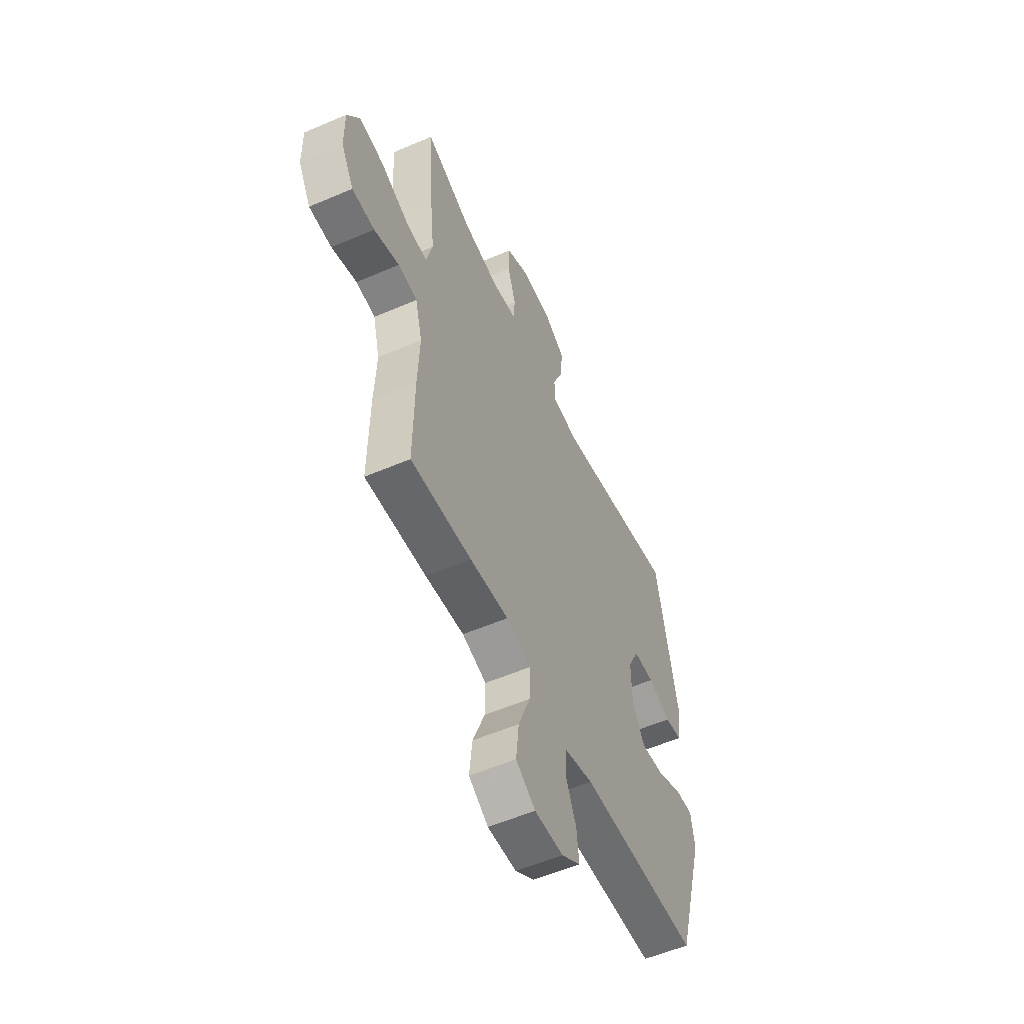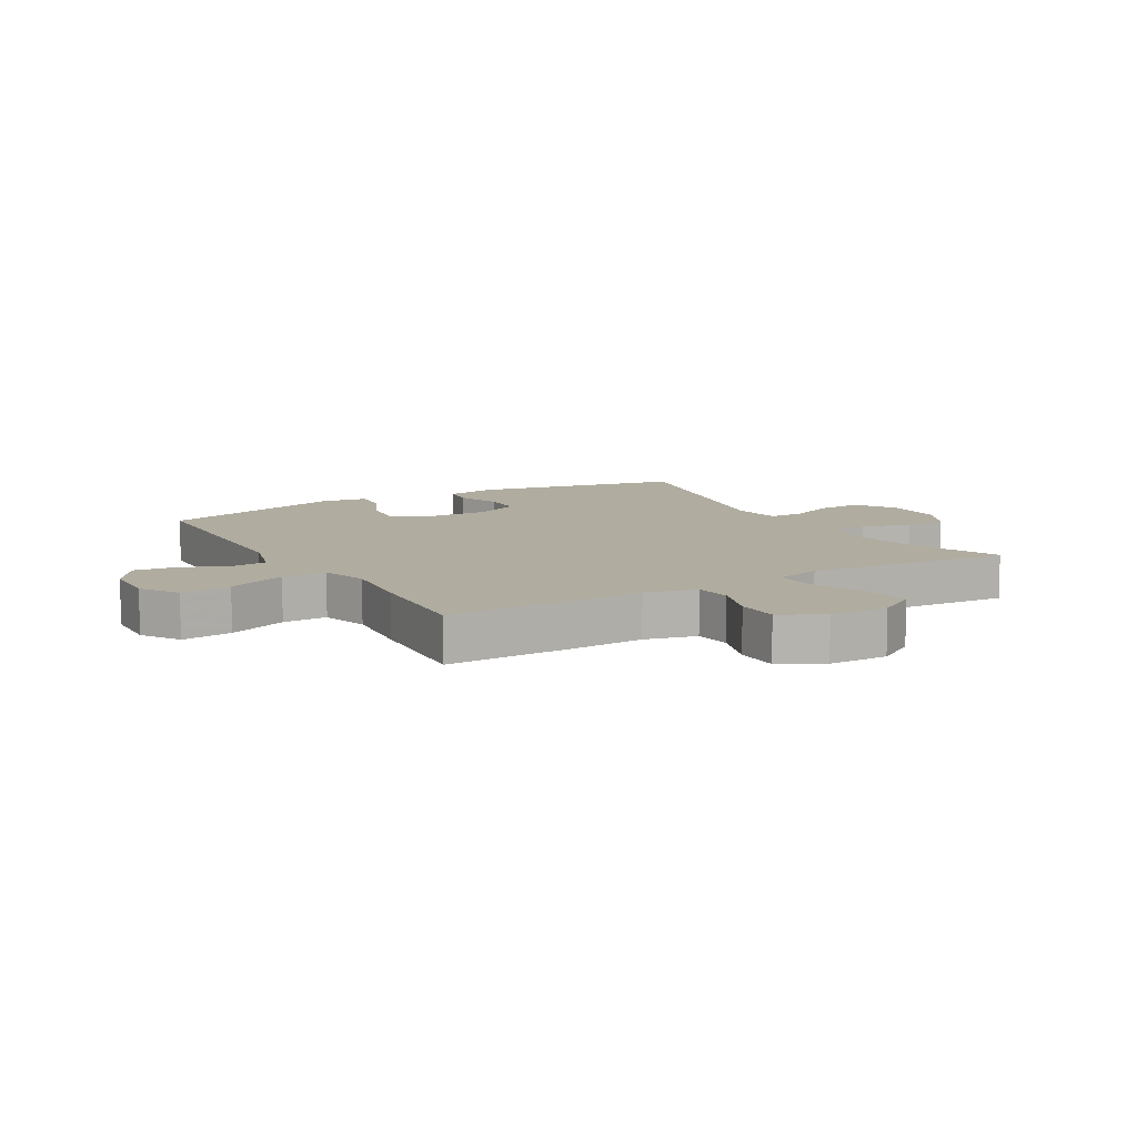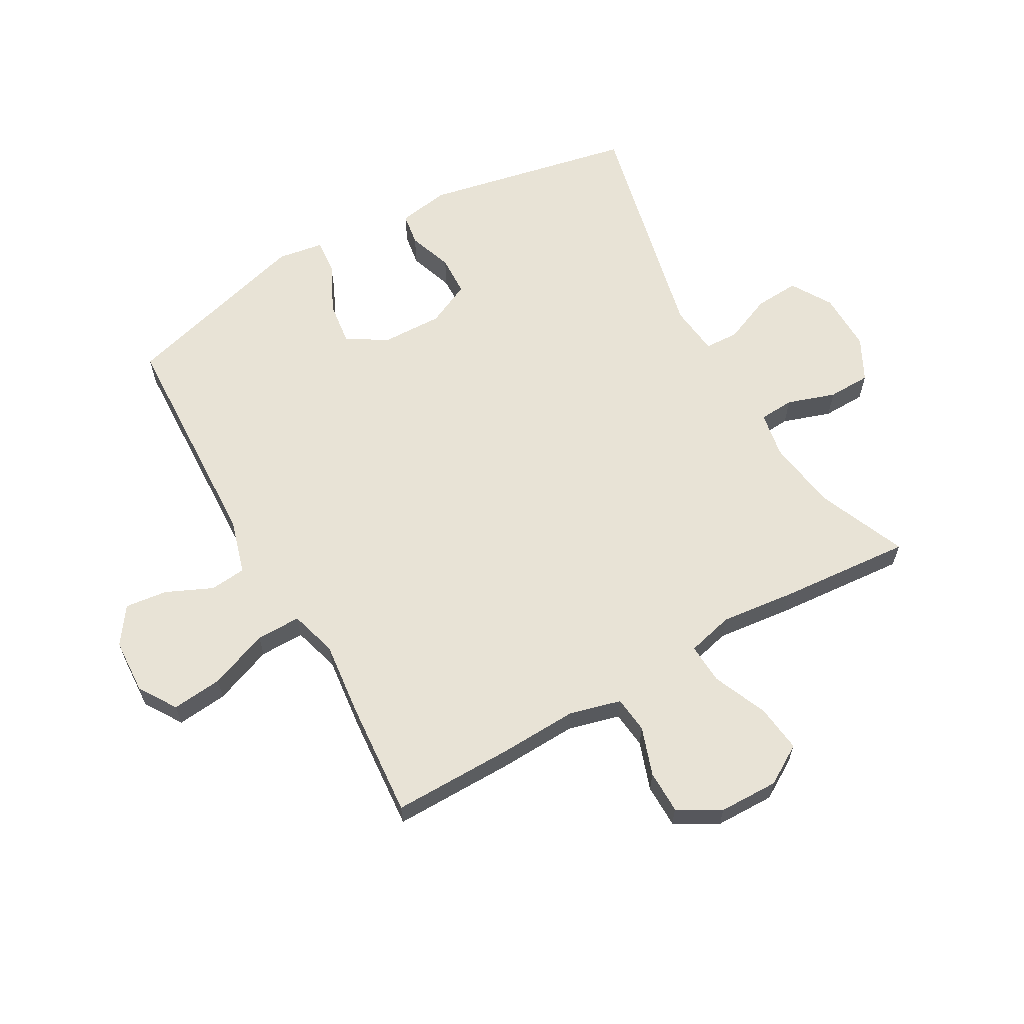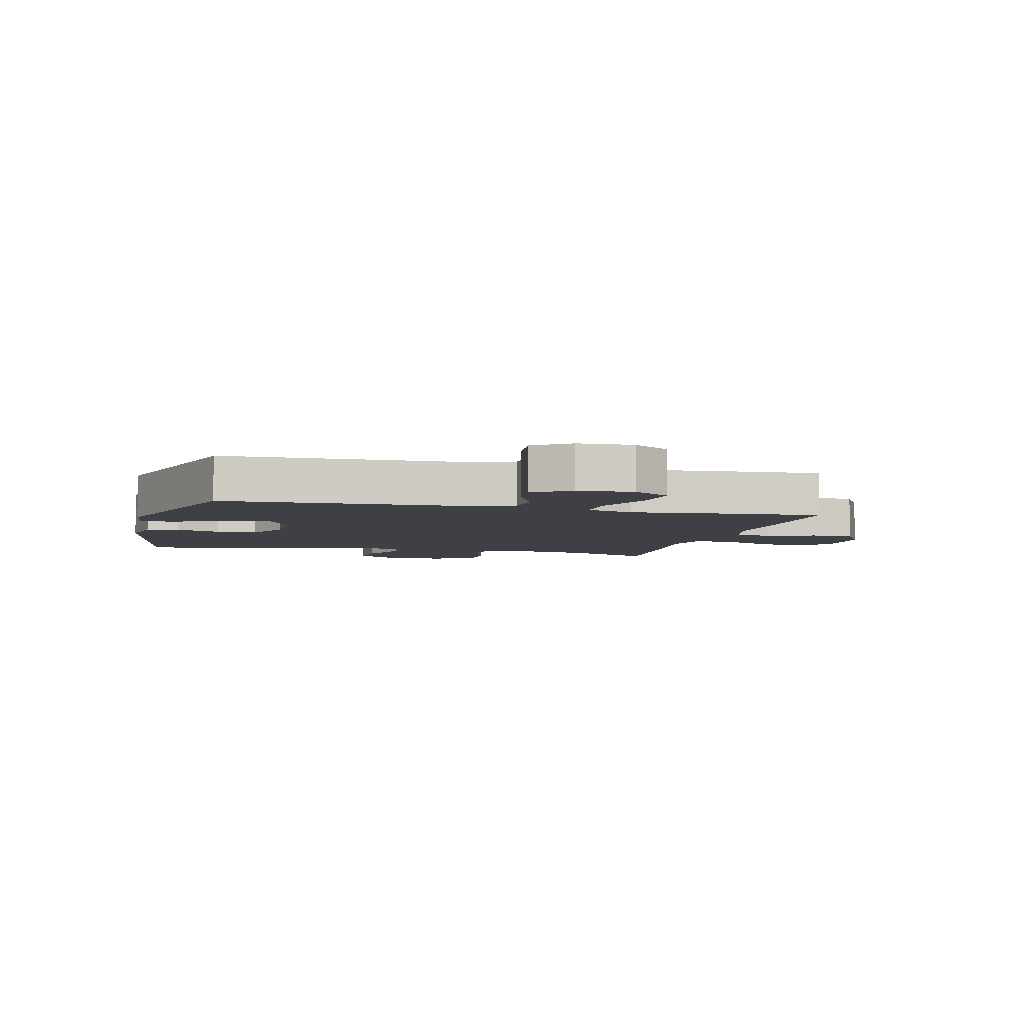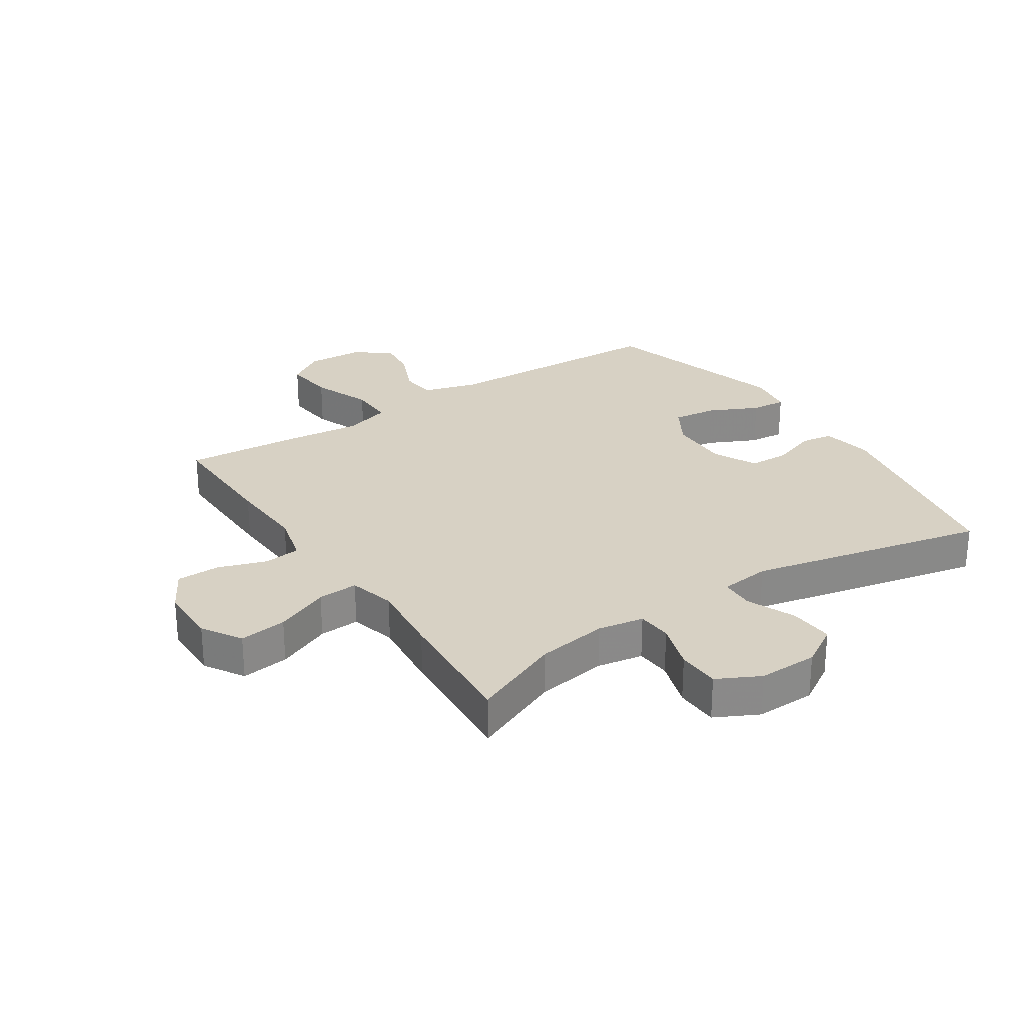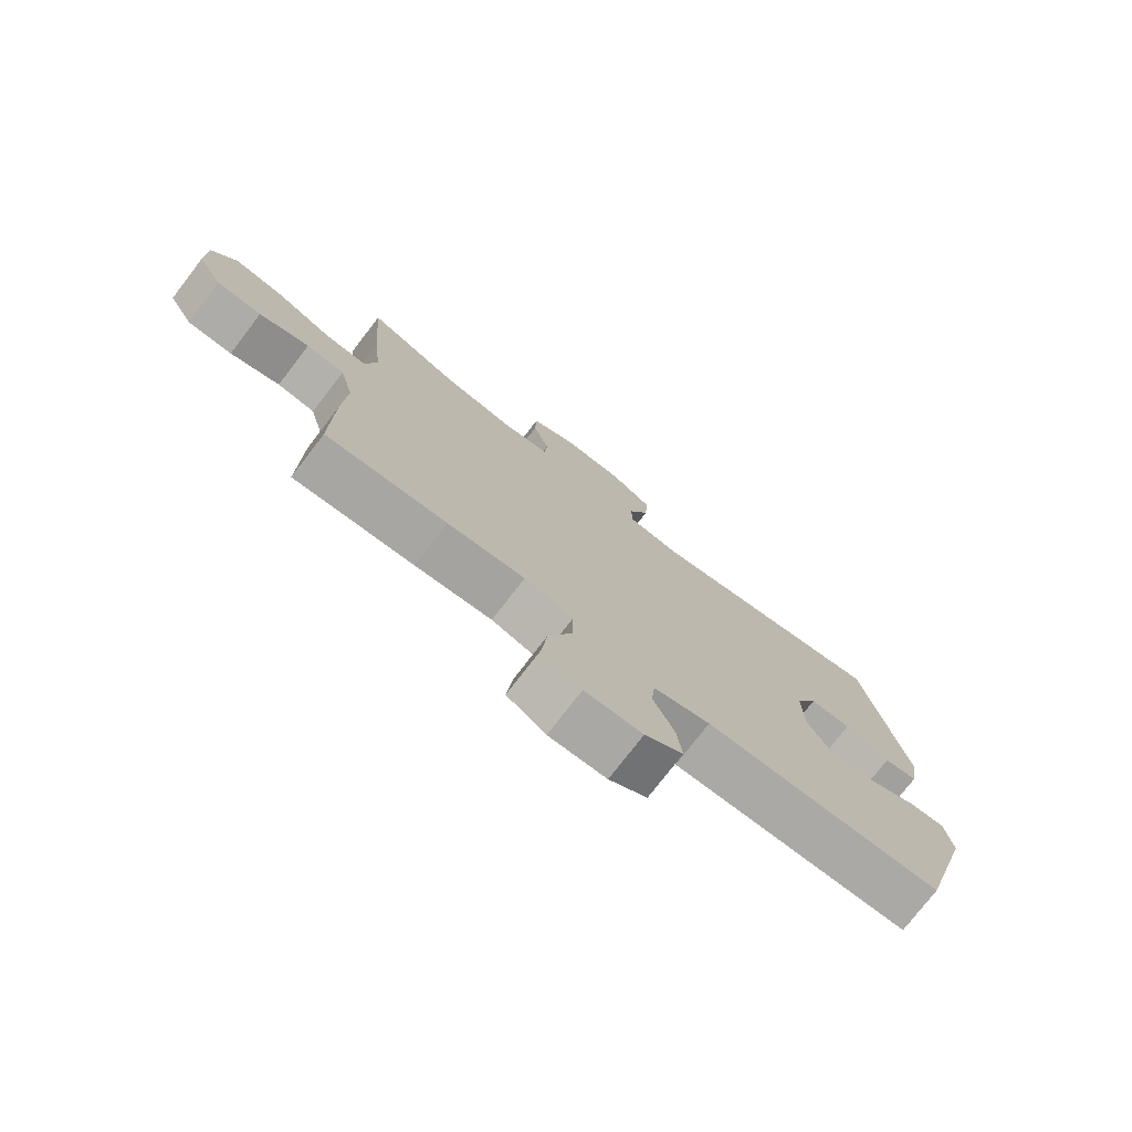
<metadata>
{"format":"obj","ext":"obj","renderer":"f3d","projection":"perspective","resolution":1024,"background":"white","views":[{"elev":-55.6,"azim":-65.7,"up":"+Z"},{"elev":9.9,"azim":-120.3,"up":"+Y"},{"elev":62.5,"azim":-119.2,"up":"+Y"},{"elev":-5.2,"azim":165.7,"up":"+Y"},{"elev":27.1,"azim":-33.4,"up":"+Y"},{"elev":-76.3,"azim":-37.6,"up":"+Z"}]}
</metadata>
<code>
v 0.5 0.07 -0.5
v 0.118 0.07 -0.513
v 0.027 0.07 -0.539
v 0.021 0.07 -0.599
v 0.055 0.07 -0.676
v 0.063 0.07 -0.746
v 0.002 0.07 -0.788
v -0.09 0.07 -0.792
v -0.152 0.07 -0.752
v -0.143 0.07 -0.668
v -0.105 0.07 -0.57
v -0.104 0.07 -0.496
v -0.182 0.07 -0.473
v -0.306 0.07 -0.486
v -0.5 0.07 -0.5
v -0.497 0.07 -0.297
v -0.491 0.07 -0.168
v -0.513 0.07 -0.083
v -0.574 0.07 -0.076
v -0.654 0.07 -0.103
v -0.726 0.07 -0.102
v -0.766 0.07 -0.032
v -0.767 0.07 0.067
v -0.727 0.07 0.132
v -0.648 0.07 0.122
v -0.558 0.07 0.083
v -0.491 0.07 0.079
v -0.471 0.07 0.156
v -0.484 0.07 0.28
v -0.5 0.07 0.5
v -0.352 0.07 0.437
v -0.234 0.07 0.419
v -0.158 0.07 0.432
v -0.154 0.07 0.49
v -0.18 0.07 0.57
v -0.178 0.07 0.641
v -0.107 0.07 0.677
v -0.008 0.07 0.675
v 0.059 0.07 0.634
v 0.054 0.07 0.56
v 0.02 0.07 0.48
v 0.022 0.07 0.424
v 0.106 0.07 0.414
v 0.5 0.07 0.5
v 0.569 0.07 0.151
v 0.554 0.07 0.066
v 0.5 0.07 0.058
v 0.426 0.07 0.084
v 0.359 0.07 0.082
v 0.324 0.07 0.009
v 0.326 0.07 -0.092
v 0.366 0.07 -0.159
v 0.439 0.07 -0.15
v 0.521 0.07 -0.111
v 0.579 0.07 -0.106
v 0.591 0.07 -0.182
v 0.5 0 -0.5
v 0.118 0 -0.513
v 0.027 0 -0.539
v 0.021 0 -0.599
v 0.055 0 -0.676
v 0.063 0 -0.746
v 0.002 0 -0.788
v -0.09 0 -0.792
v -0.152 0 -0.752
v -0.143 0 -0.668
v -0.105 0 -0.57
v -0.104 0 -0.496
v -0.182 0 -0.473
v -0.306 0 -0.486
v -0.5 0 -0.5
v -0.497 0 -0.297
v -0.491 0 -0.168
v -0.513 0 -0.083
v -0.574 0 -0.076
v -0.654 0 -0.103
v -0.726 0 -0.102
v -0.766 0 -0.032
v -0.767 0 0.067
v -0.727 0 0.132
v -0.648 0 0.122
v -0.558 0 0.083
v -0.491 0 0.079
v -0.471 0 0.156
v -0.484 0 0.28
v -0.5 0 0.5
v -0.352 0 0.437
v -0.234 0 0.419
v -0.158 0 0.432
v -0.154 0 0.49
v -0.18 0 0.57
v -0.178 0 0.641
v -0.107 0 0.677
v -0.008 0 0.675
v 0.059 0 0.634
v 0.054 0 0.56
v 0.02 0 0.48
v 0.022 0 0.424
v 0.106 0 0.414
v 0.5 0 0.5
v 0.569 0 0.151
v 0.554 0 0.066
v 0.5 0 0.058
v 0.426 0 0.084
v 0.359 0 0.082
v 0.324 0 0.009
v 0.326 0 -0.092
v 0.366 0 -0.159
v 0.439 0 -0.15
v 0.521 0 -0.111
v 0.579 0 -0.106
v 0.591 0 -0.182
f 56 1 2
f 55 56 2
f 54 55 2
f 53 54 2
f 52 53 2 3
f 51 52 3
f 50 51 3
f 49 50 3
f 46 47 48
f 45 46 48
f 44 45 48
f 43 44 48
f 42 43 48 49
f 39 40 41
f 38 39 41
f 37 38 41
f 36 37 41
f 35 36 41
f 34 35 41
f 33 34 41 42
f 42 49 3
f 33 42 3
f 32 33 3
f 28 29 30 31
f 32 3 4
f 31 32 4
f 28 31 4
f 27 28 4
f 24 25 26
f 23 24 26
f 22 23 26
f 21 22 26
f 20 21 26
f 19 20 26
f 18 19 26 27
f 15 16 17
f 14 15 17
f 13 14 17
f 17 18 27
f 13 17 27
f 12 13 27
f 9 10 11
f 8 9 11
f 7 8 11
f 6 7 11
f 5 6 11
f 4 5 11
f 4 11 12
f 4 12 27
f 58 57 112
f 58 112 111
f 58 111 110
f 58 110 109
f 59 58 109 108
f 59 108 107
f 59 107 106
f 59 106 105
f 104 103 102
f 104 102 101
f 104 101 100
f 104 100 99
f 105 104 99 98
f 97 96 95
f 97 95 94
f 97 94 93
f 97 93 92
f 97 92 91
f 97 91 90
f 98 97 90 89
f 59 105 98
f 59 98 89
f 59 89 88
f 87 86 85 84
f 60 59 88
f 60 88 87
f 60 87 84
f 60 84 83
f 82 81 80
f 82 80 79
f 82 79 78
f 82 78 77
f 82 77 76
f 82 76 75
f 83 82 75 74
f 73 72 71
f 73 71 70
f 73 70 69
f 83 74 73
f 83 73 69
f 83 69 68
f 67 66 65
f 67 65 64
f 67 64 63
f 67 63 62
f 67 62 61
f 67 61 60
f 68 67 60
f 83 68 60
f 1 57 58 2
f 2 58 59 3
f 3 59 60 4
f 4 60 61 5
f 5 61 62 6
f 6 62 63 7
f 7 63 64 8
f 8 64 65 9
f 9 65 66 10
f 10 66 67 11
f 11 67 68 12
f 12 68 69 13
f 13 69 70 14
f 14 70 71 15
f 15 71 72 16
f 16 72 73 17
f 17 73 74 18
f 18 74 75 19
f 19 75 76 20
f 20 76 77 21
f 21 77 78 22
f 22 78 79 23
f 23 79 80 24
f 24 80 81 25
f 25 81 82 26
f 26 82 83 27
f 27 83 84 28
f 28 84 85 29
f 29 85 86 30
f 30 86 87 31
f 31 87 88 32
f 32 88 89 33
f 33 89 90 34
f 34 90 91 35
f 35 91 92 36
f 36 92 93 37
f 37 93 94 38
f 38 94 95 39
f 39 95 96 40
f 40 96 97 41
f 41 97 98 42
f 42 98 99 43
f 43 99 100 44
f 44 100 101 45
f 45 101 102 46
f 46 102 103 47
f 47 103 104 48
f 48 104 105 49
f 49 105 106 50
f 50 106 107 51
f 51 107 108 52
f 52 108 109 53
f 53 109 110 54
f 54 110 111 55
f 55 111 112 56
f 56 112 57 1

</code>
